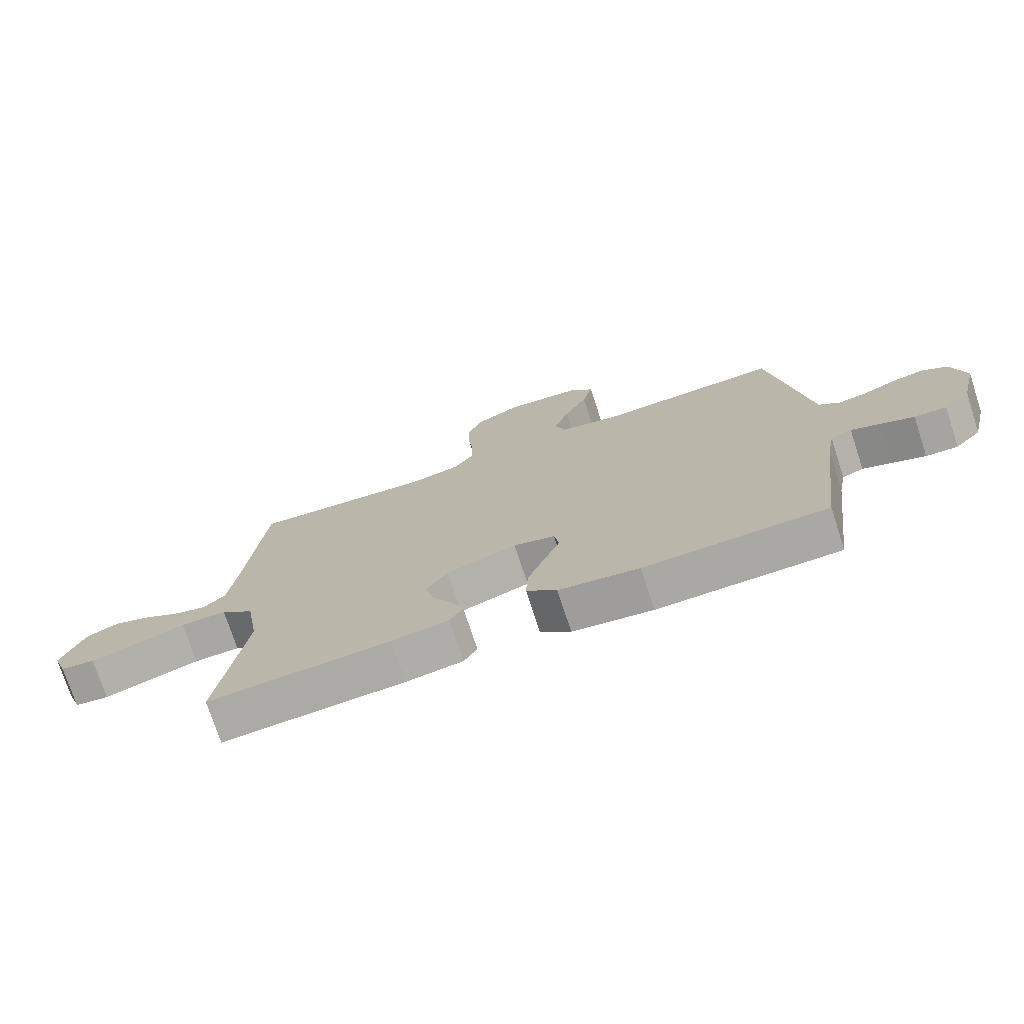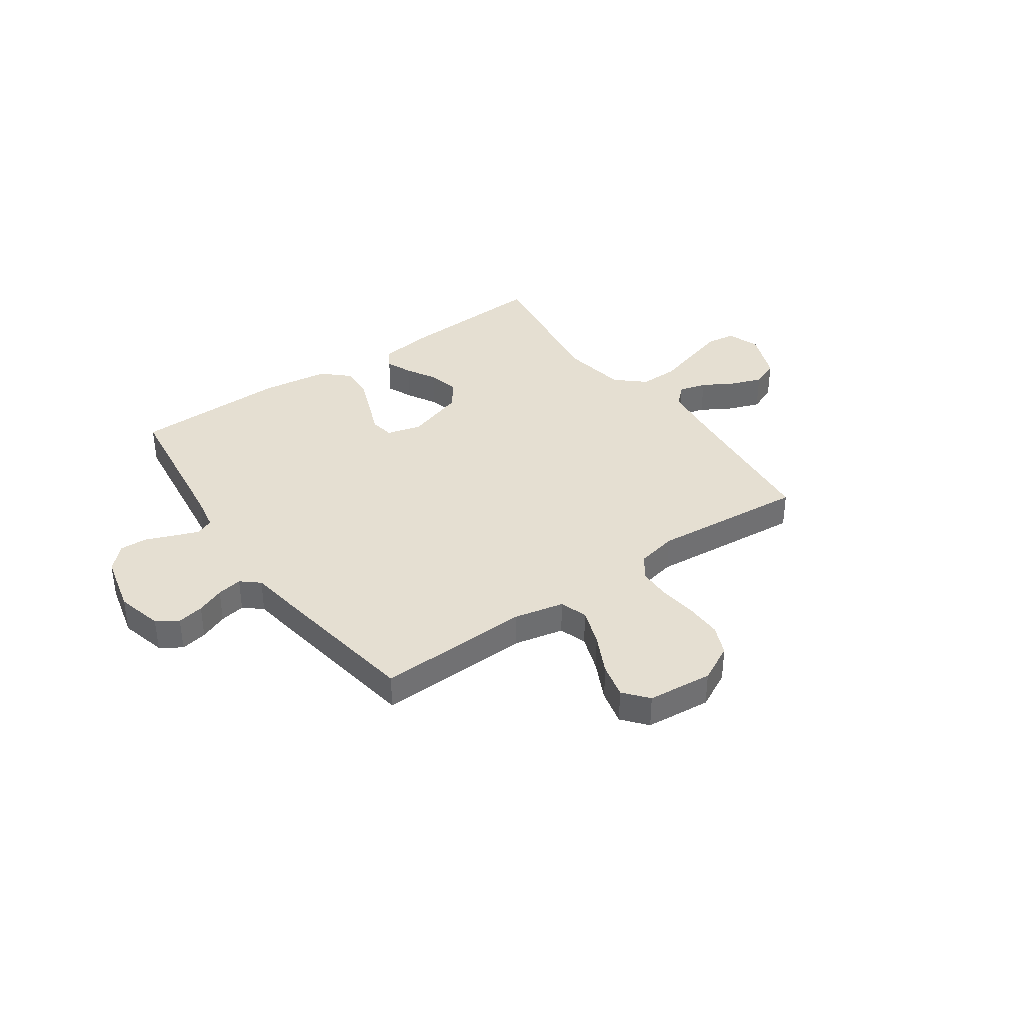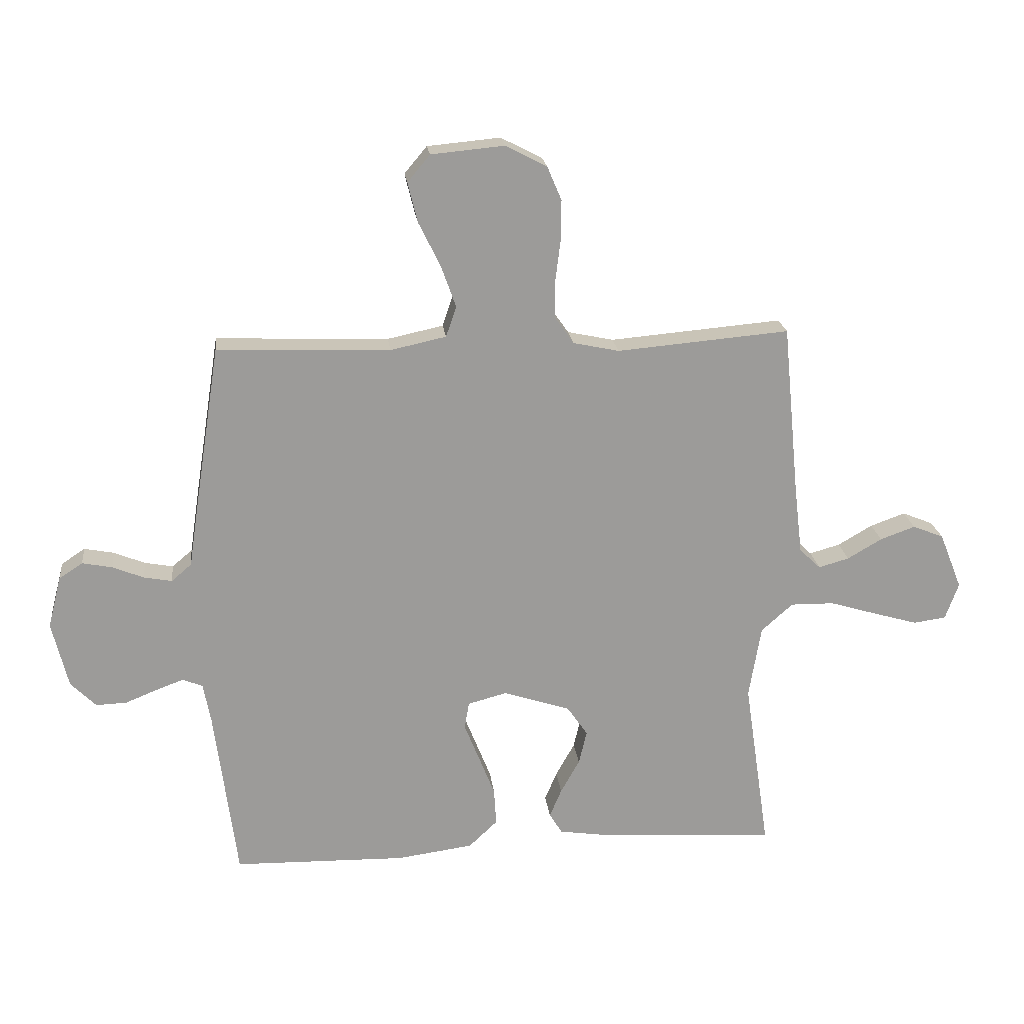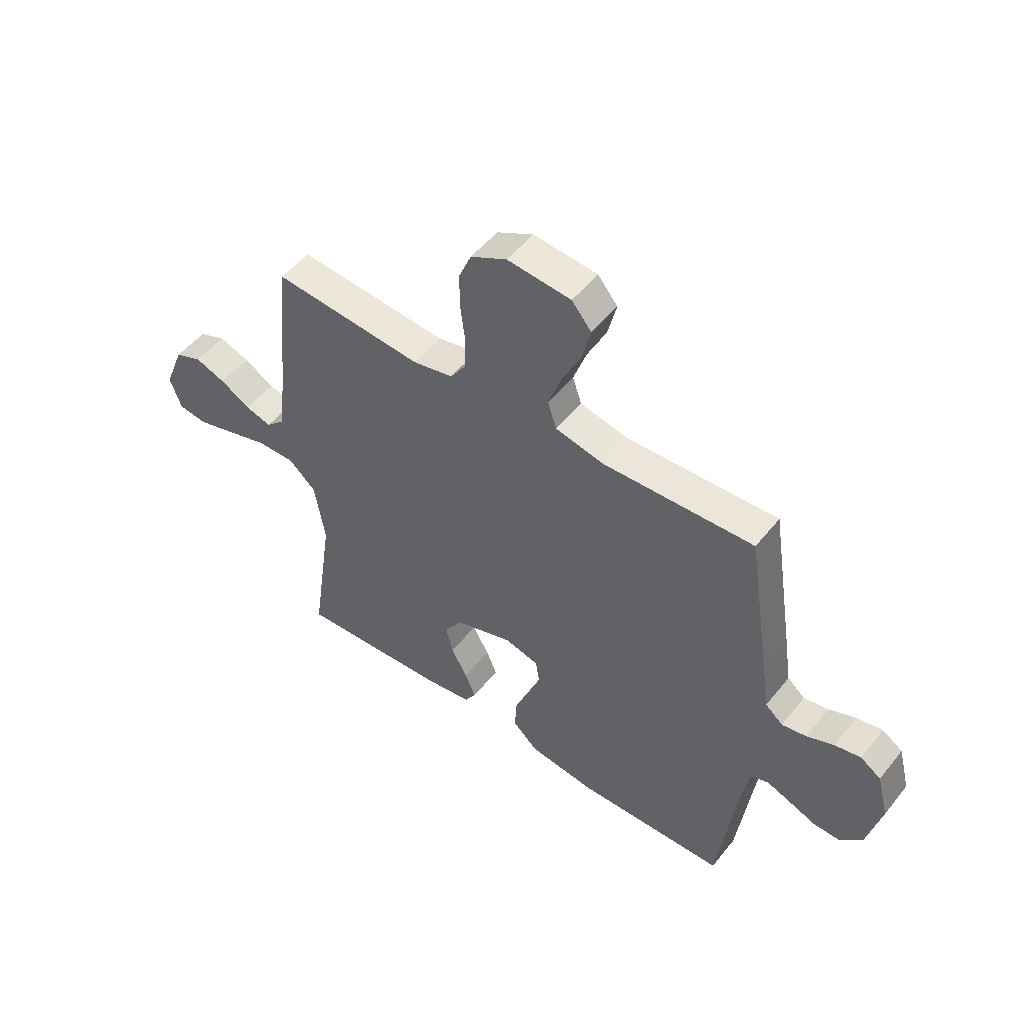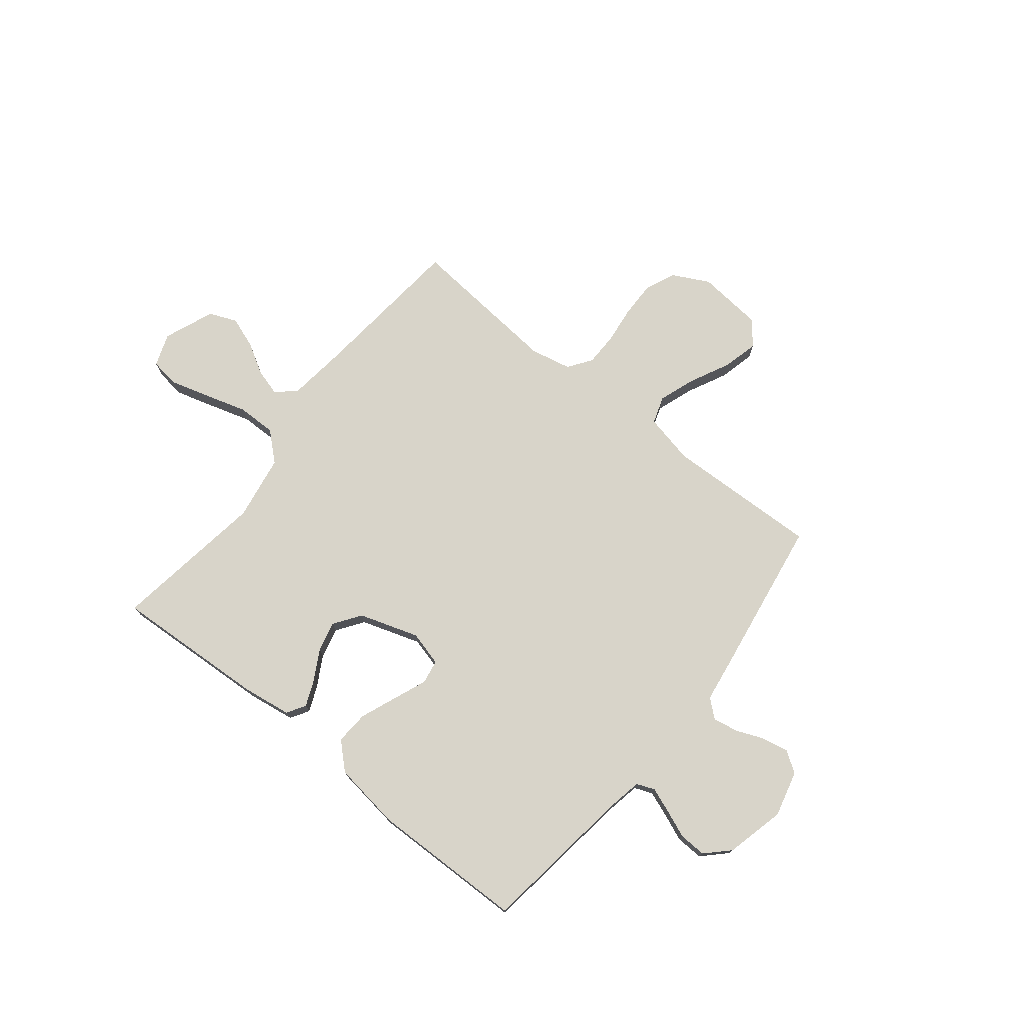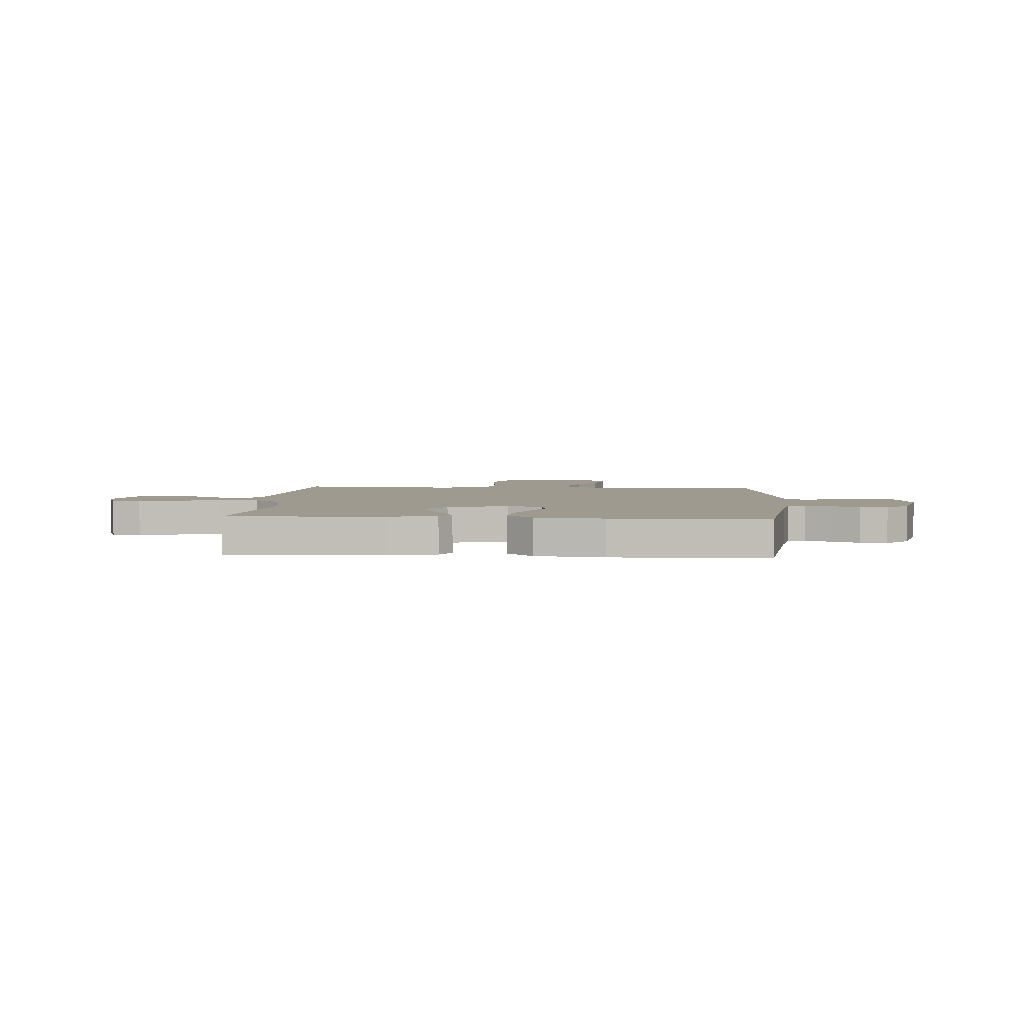
<metadata>
{"format":"obj","ext":"obj","renderer":"f3d","projection":"perspective","resolution":1024,"background":"white","views":[{"elev":-74.4,"azim":-161.9,"up":"+Z"},{"elev":37.4,"azim":-35.1,"up":"+Y"},{"elev":20.5,"azim":-6.6,"up":"+Z"},{"elev":50.9,"azim":-142.7,"up":"+Z"},{"elev":75.1,"azim":-141.3,"up":"+Y"},{"elev":3.9,"azim":-176.0,"up":"+Y"}]}
</metadata>
<code>
v -0.5 0.07 0.5
v -0.2 0.07 0.489
v -0.103 0.07 0.51
v -0.085 0.07 0.563
v -0.111 0.07 0.636
v -0.149 0.07 0.713
v -0.166 0.07 0.782
v -0.127 0.07 0.829
v 0 0.07 0.841
v 0.072 0.07 0.804
v 0.097 0.07 0.745
v 0.096 0.07 0.674
v 0.087 0.07 0.602
v 0.088 0.07 0.537
v 0.12 0.07 0.491
v 0.2 0.07 0.474
v 0.5 0.07 0.5
v 0.529 0.07 0.2
v 0.543 0.07 0.083
v 0.58 0.07 0.048
v 0.633 0.07 0.063
v 0.693 0.07 0.098
v 0.754 0.07 0.12
v 0.808 0.07 0.098
v 0.847 0.07 0
v 0.824 0.07 -0.064
v 0.767 0.07 -0.072
v 0.691 0.07 -0.05
v 0.608 0.07 -0.025
v 0.532 0.07 -0.024
v 0.477 0.07 -0.073
v 0.456 0.07 -0.2
v 0.5 0.07 -0.5
v 0.2 0.07 -0.483
v 0.106 0.07 -0.469
v 0.084 0.07 -0.433
v 0.105 0.07 -0.383
v 0.138 0.07 -0.324
v 0.152 0.07 -0.265
v 0.116 0.07 -0.213
v 0 0.07 -0.175
v -0.068 0.07 -0.193
v -0.076 0.07 -0.24
v -0.05 0.07 -0.305
v -0.022 0.07 -0.376
v -0.018 0.07 -0.441
v -0.068 0.07 -0.488
v -0.2 0.07 -0.506
v -0.5 0.07 -0.5
v -0.539 0.07 -0.2
v -0.552 0.07 -0.131
v -0.587 0.07 -0.117
v -0.635 0.07 -0.135
v -0.69 0.07 -0.157
v -0.743 0.07 -0.159
v -0.787 0.07 -0.115
v -0.815 0.07 0
v -0.792 0.07 0.09
v -0.751 0.07 0.117
v -0.699 0.07 0.107
v -0.645 0.07 0.085
v -0.596 0.07 0.076
v -0.561 0.07 0.106
v -0.547 0.07 0.2
v -0.5 0 0.5
v -0.2 0 0.489
v -0.103 0 0.51
v -0.085 0 0.563
v -0.111 0 0.636
v -0.149 0 0.713
v -0.166 0 0.782
v -0.127 0 0.829
v 0 0 0.841
v 0.072 0 0.804
v 0.097 0 0.745
v 0.096 0 0.674
v 0.087 0 0.602
v 0.088 0 0.537
v 0.12 0 0.491
v 0.2 0 0.474
v 0.5 0 0.5
v 0.529 0 0.2
v 0.543 0 0.083
v 0.58 0 0.048
v 0.633 0 0.063
v 0.693 0 0.098
v 0.754 0 0.12
v 0.808 0 0.098
v 0.847 0 0
v 0.824 0 -0.064
v 0.767 0 -0.072
v 0.691 0 -0.05
v 0.608 0 -0.025
v 0.532 0 -0.024
v 0.477 0 -0.073
v 0.456 0 -0.2
v 0.5 0 -0.5
v 0.2 0 -0.483
v 0.106 0 -0.469
v 0.084 0 -0.433
v 0.105 0 -0.383
v 0.138 0 -0.324
v 0.152 0 -0.265
v 0.116 0 -0.213
v 0 0 -0.175
v -0.068 0 -0.193
v -0.076 0 -0.24
v -0.05 0 -0.305
v -0.022 0 -0.376
v -0.018 0 -0.441
v -0.068 0 -0.488
v -0.2 0 -0.506
v -0.5 0 -0.5
v -0.539 0 -0.2
v -0.552 0 -0.131
v -0.587 0 -0.117
v -0.635 0 -0.135
v -0.69 0 -0.157
v -0.743 0 -0.159
v -0.787 0 -0.115
v -0.815 0 0
v -0.792 0 0.09
v -0.751 0 0.117
v -0.699 0 0.107
v -0.645 0 0.085
v -0.596 0 0.076
v -0.561 0 0.106
v -0.547 0 0.2
f 63 64 1 2
f 58 59 60 61
f 58 61 62
f 57 58 62
f 56 57 62
f 53 54 55 56
f 52 53 56 62
f 51 52 62 63
f 47 48 49 50
f 43 44 45 46
f 43 46 47 50
f 35 36 37 38
f 35 38 39
f 32 33 34 35
f 31 32 35 39
f 30 31 39 40
f 26 27 28 29
f 24 25 26 29
f 24 29 30
f 21 22 23 24
f 20 21 24 30
f 19 20 30 40
f 16 17 18
f 15 16 18 19
f 10 11 12 13
f 10 13 14
f 9 10 14
f 8 9 14
f 5 6 7 8
f 4 5 8 14
f 3 4 14 15
f 42 43 50 51
f 41 42 51 63
f 19 40 41 63
f 15 19 63
f 2 3 15 63
f 66 65 128 127
f 125 124 123 122
f 126 125 122
f 126 122 121
f 126 121 120
f 120 119 118 117
f 126 120 117 116
f 127 126 116 115
f 114 113 112 111
f 110 109 108 107
f 114 111 110 107
f 102 101 100 99
f 103 102 99
f 99 98 97 96
f 103 99 96 95
f 104 103 95 94
f 93 92 91 90
f 93 90 89 88
f 94 93 88
f 88 87 86 85
f 94 88 85 84
f 104 94 84 83
f 82 81 80
f 83 82 80 79
f 77 76 75 74
f 78 77 74
f 78 74 73
f 78 73 72
f 72 71 70 69
f 78 72 69 68
f 79 78 68 67
f 115 114 107 106
f 127 115 106 105
f 127 105 104 83
f 127 83 79
f 127 79 67 66
f 1 65 66 2
f 2 66 67 3
f 3 67 68 4
f 4 68 69 5
f 5 69 70 6
f 6 70 71 7
f 7 71 72 8
f 8 72 73 9
f 9 73 74 10
f 10 74 75 11
f 11 75 76 12
f 12 76 77 13
f 13 77 78 14
f 14 78 79 15
f 15 79 80 16
f 16 80 81 17
f 17 81 82 18
f 18 82 83 19
f 19 83 84 20
f 20 84 85 21
f 21 85 86 22
f 22 86 87 23
f 23 87 88 24
f 24 88 89 25
f 25 89 90 26
f 26 90 91 27
f 27 91 92 28
f 28 92 93 29
f 29 93 94 30
f 30 94 95 31
f 31 95 96 32
f 32 96 97 33
f 33 97 98 34
f 34 98 99 35
f 35 99 100 36
f 36 100 101 37
f 37 101 102 38
f 38 102 103 39
f 39 103 104 40
f 40 104 105 41
f 41 105 106 42
f 42 106 107 43
f 43 107 108 44
f 44 108 109 45
f 45 109 110 46
f 46 110 111 47
f 47 111 112 48
f 48 112 113 49
f 49 113 114 50
f 50 114 115 51
f 51 115 116 52
f 52 116 117 53
f 53 117 118 54
f 54 118 119 55
f 55 119 120 56
f 56 120 121 57
f 57 121 122 58
f 58 122 123 59
f 59 123 124 60
f 60 124 125 61
f 61 125 126 62
f 62 126 127 63
f 63 127 128 64
f 64 128 65 1

</code>
